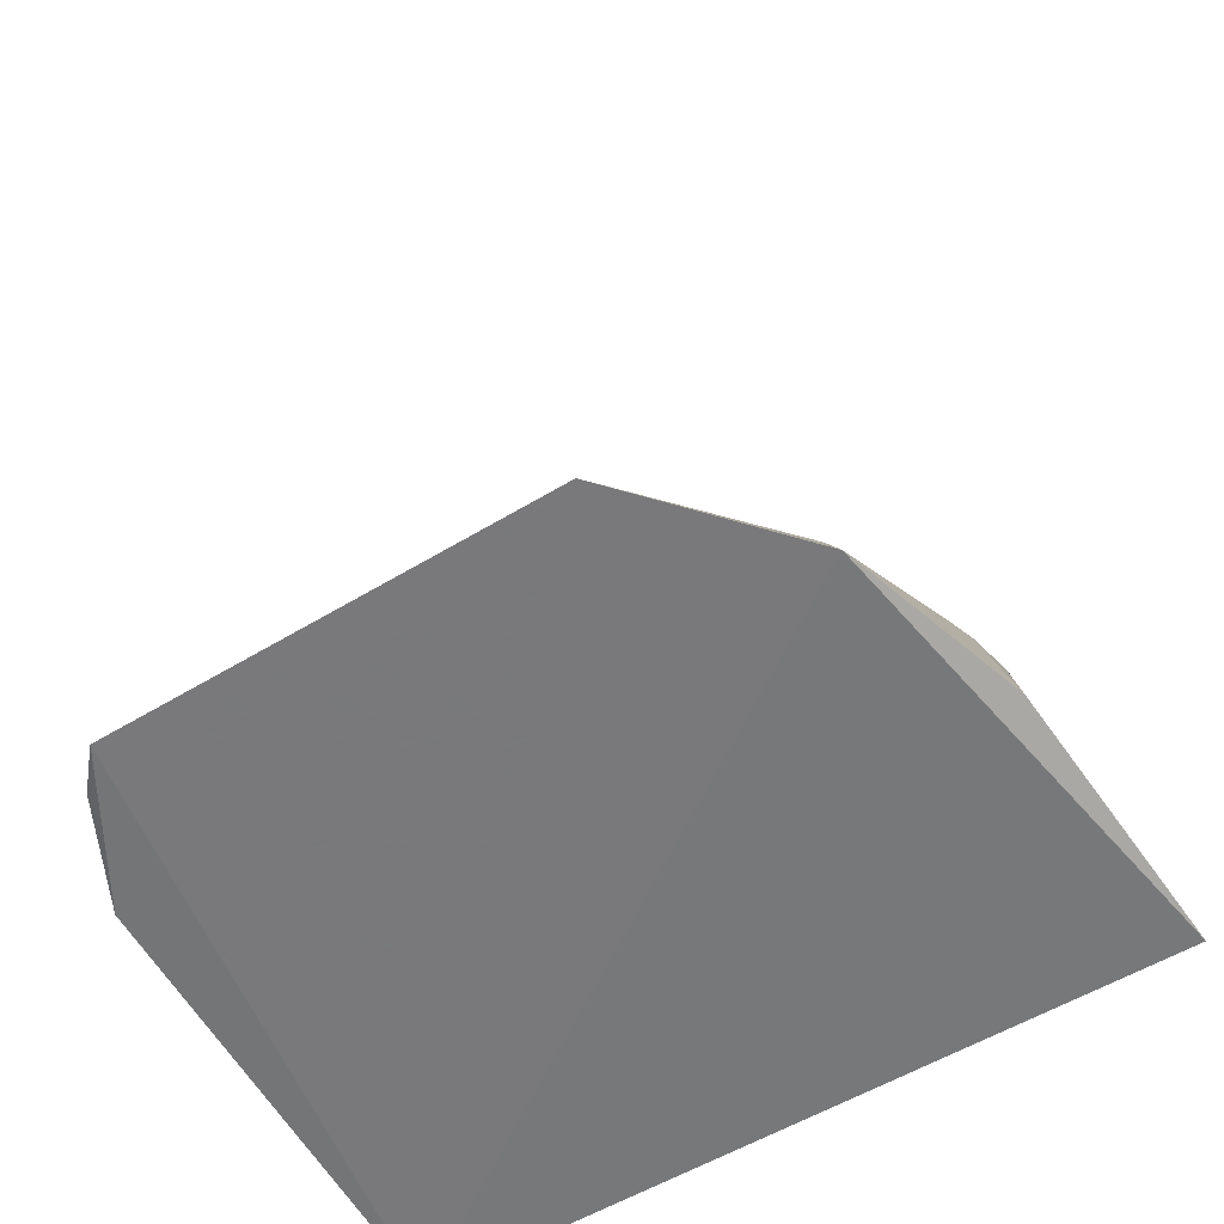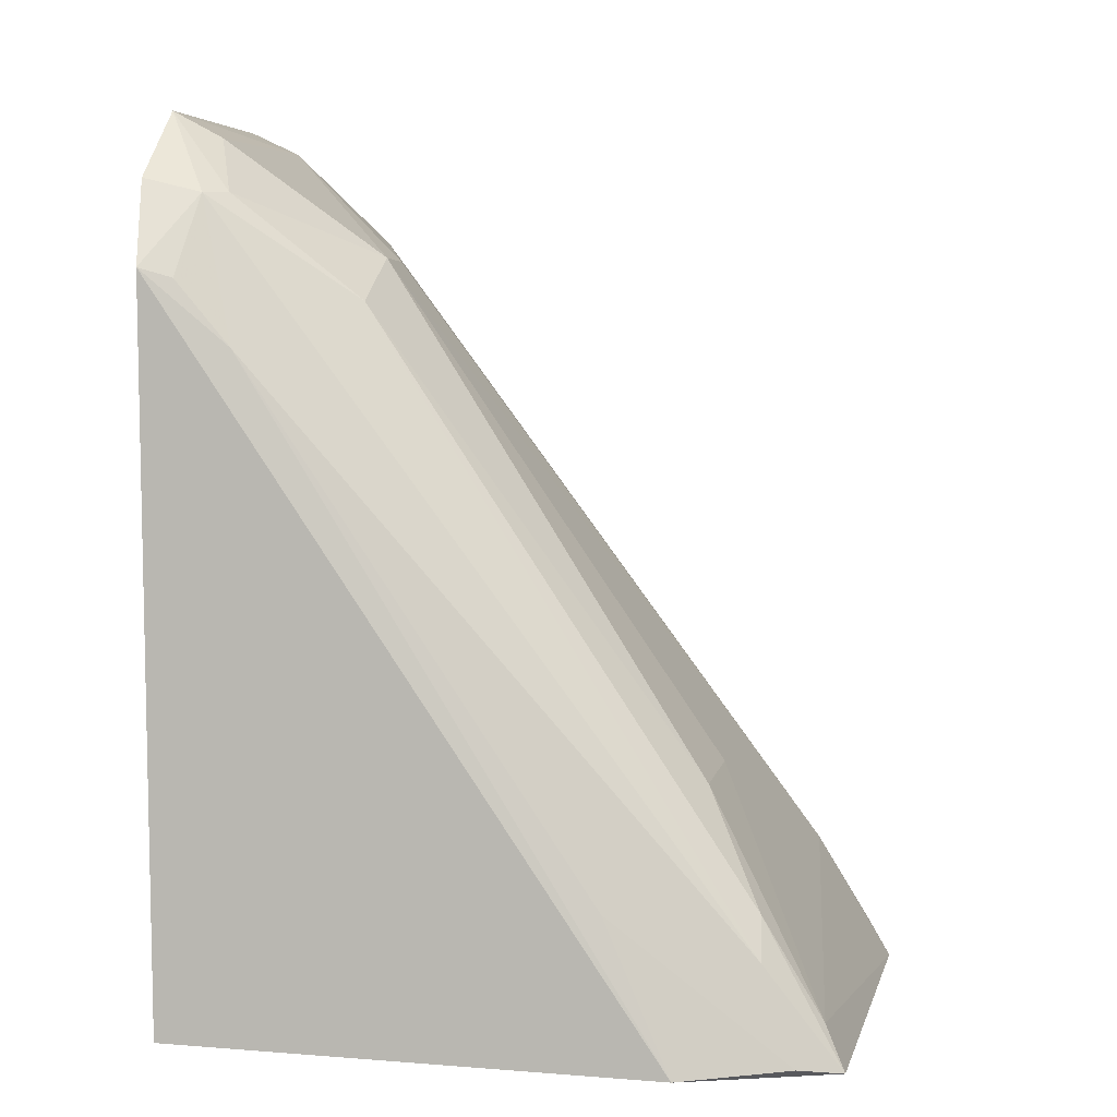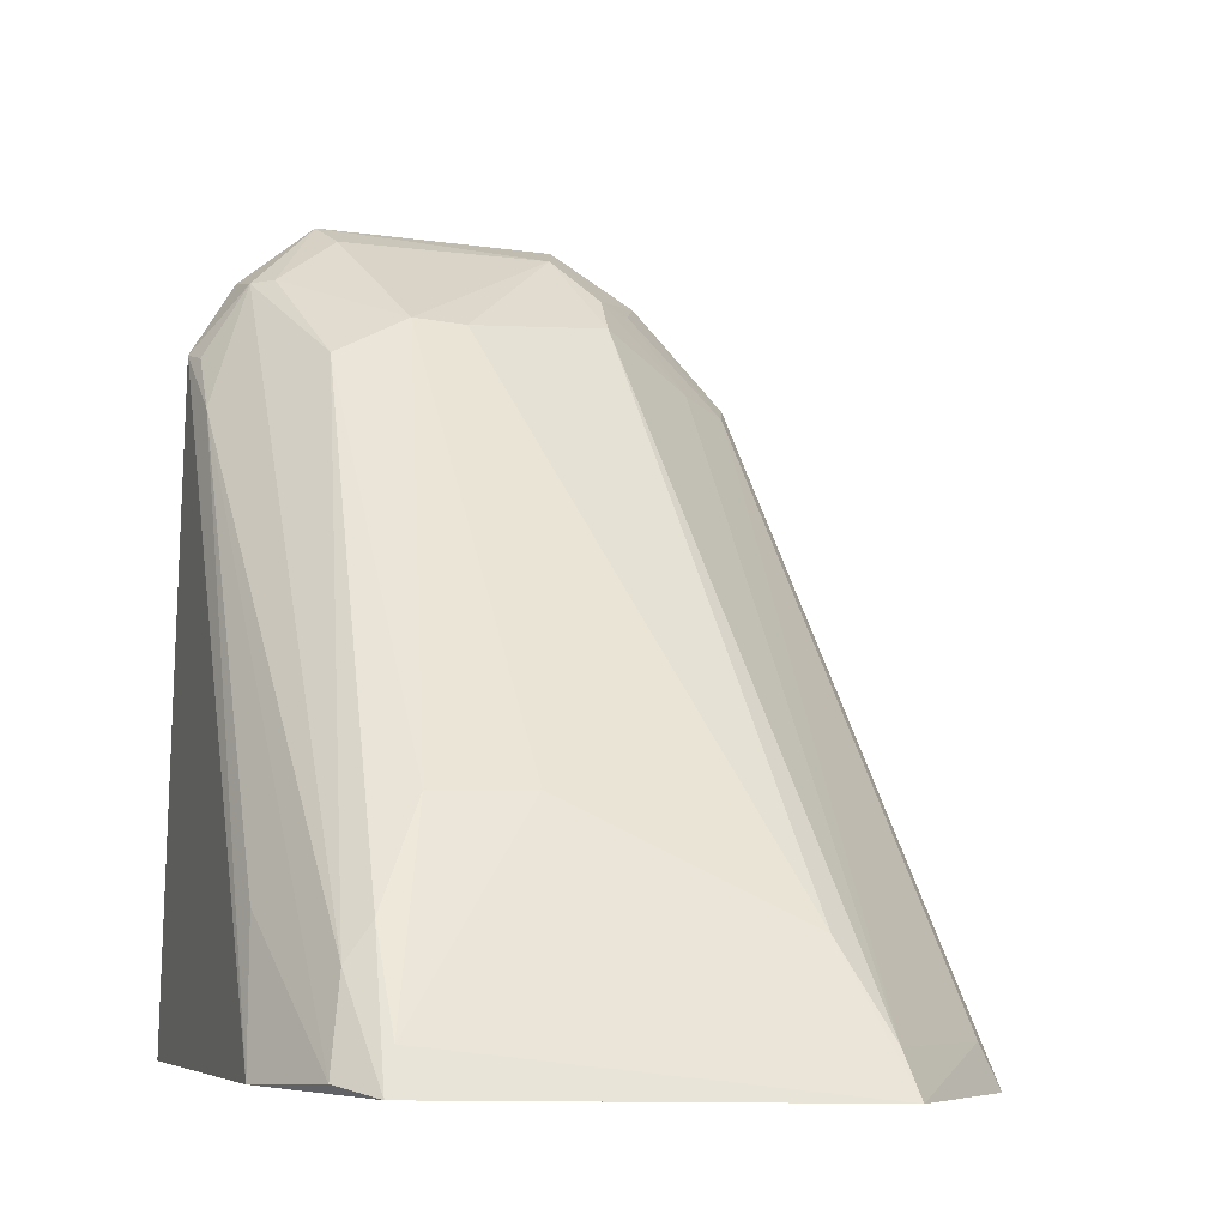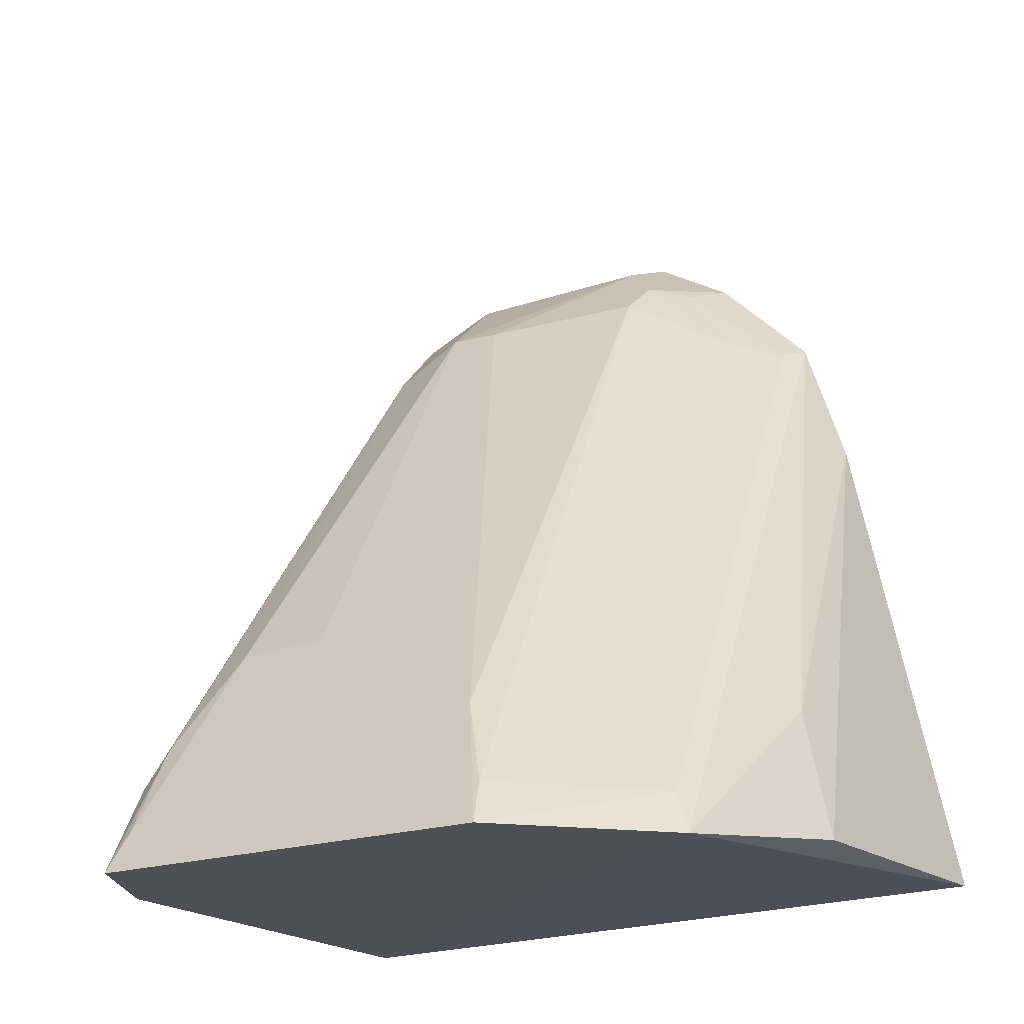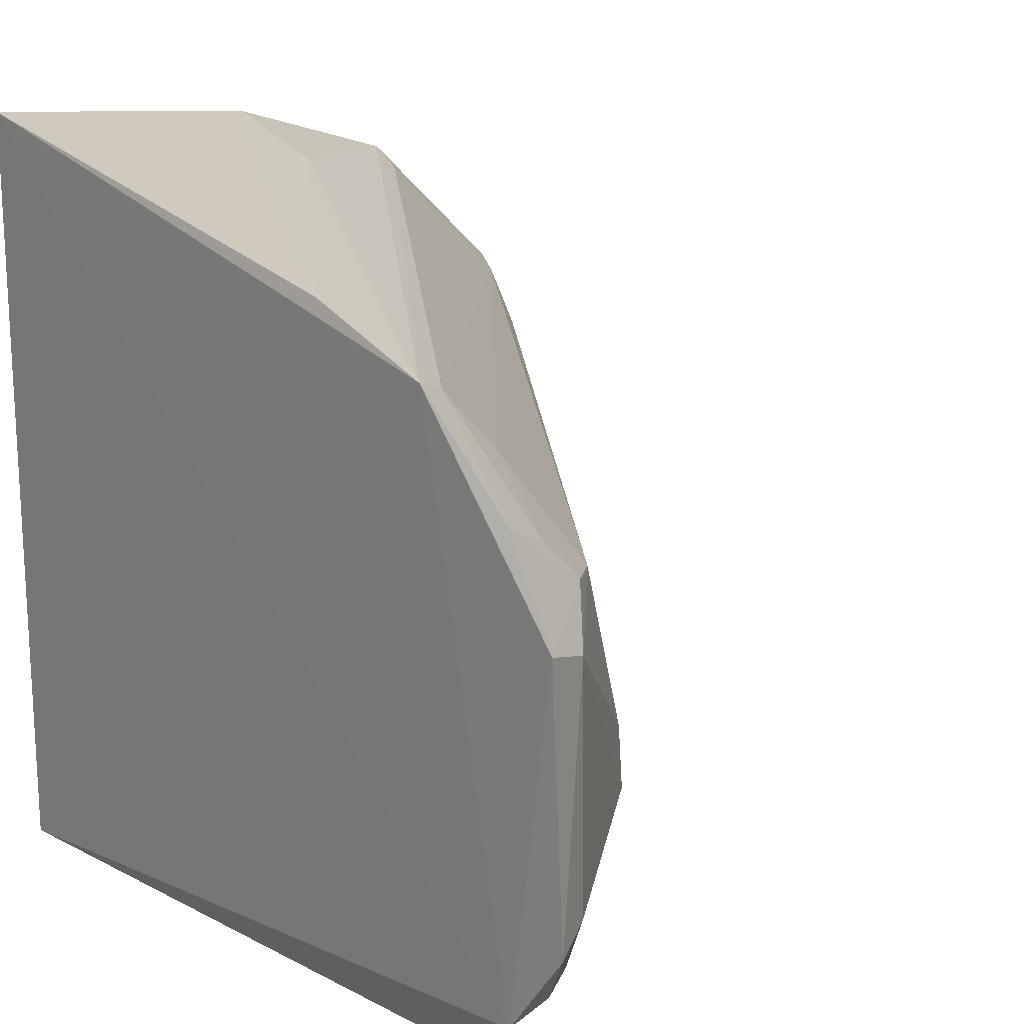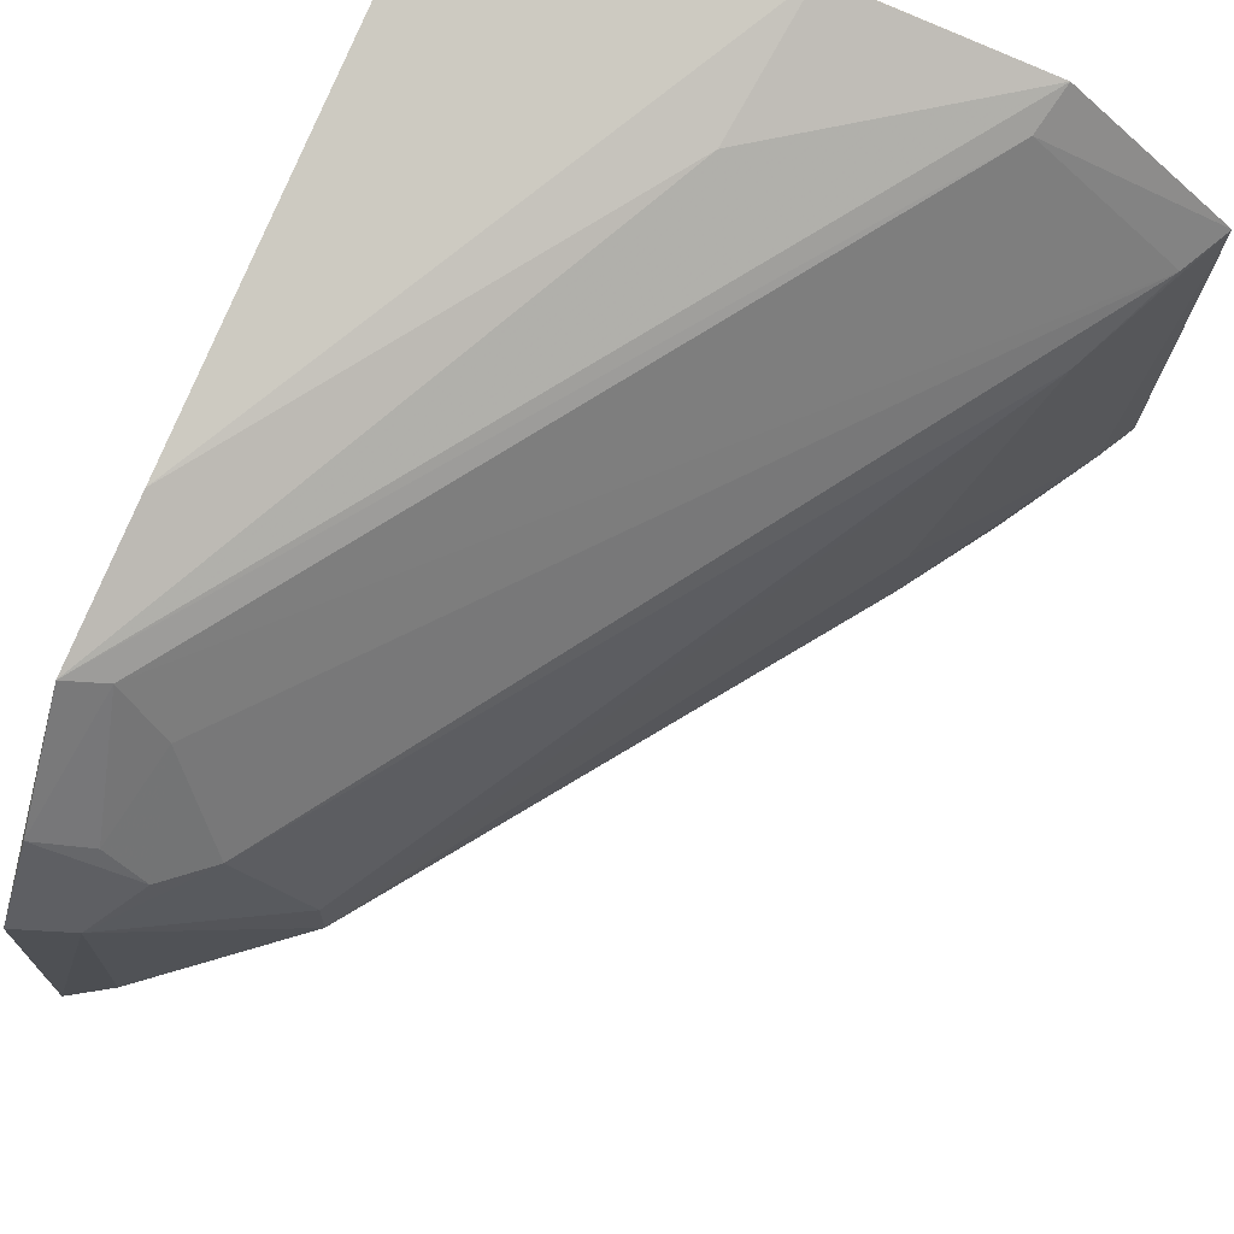
<metadata>
{"format":"obj","ext":"obj","renderer":"f3d","projection":"perspective","resolution":1024,"background":"white","views":[{"elev":-59.8,"azim":-58.8,"up":"+Y"},{"elev":6.2,"azim":-168.2,"up":"+Y"},{"elev":-8.2,"azim":-105.8,"up":"+Y"},{"elev":-21.1,"azim":-57.5,"up":"+Y"},{"elev":14.4,"azim":139.6,"up":"+Z"},{"elev":73.3,"azim":-155.7,"up":"+Z"}]}
</metadata>
<code>
v -0.1572 0.2361 0.06763
v -0.1613 0.2342 -0.1392
v -0.1553 0.4506 -0.1215
v -0.1537 0.4668 -0.02952
v -0.3341 0.2269 0.01044
v -0.1535 0.4225 0.02305
v -0.2916 0.2279 0.04781
v -0.3212 0.2318 -0.1211
v -0.1917 0.4356 -0.02259
v -0.1636 0.4178 0.01972
v -0.2372 0.2349 0.06264
v -0.1587 0.4283 -0.135
v -0.3325 0.2286 -0.1112
v -0.1553 0.4511 -0.00491
v -0.2075 0.431 -0.08174
v -0.2888 0.2401 0.04299
v -0.3274 0.2393 0.007797
v -0.1553 0.3819 0.03667
v -0.2327 0.2737 0.05269
v -0.2076 0.4199 -0.1034
v -0.2924 0.2311 -0.1346
v -0.1798 0.4464 -0.02138
v -0.1555 0.4685 -0.09929
v -0.1762 0.4215 0.004841
v -0.3144 0.2648 -0.003798
v -0.1819 0.4085 -0.1325
v -0.312 0.2571 -0.1171
v -0.1692 0.4453 -0.01058
v -0.2072 0.43 -0.06627
v -0.1684 0.4603 -0.0336
v -0.1754 0.4472 -0.1135
v -0.2954 0.2974 -0.09573
v -0.3271 0.2403 -0.108
v -0.2744 0.2712 -0.1317
v -0.1705 0.447 -0.1198
v -0.1675 0.4617 -0.09493
v -0.2956 0.2982 -0.06762
v -0.3109 0.2676 -0.1095
v -0.1672 0.4257 -0.1326
f 1 2 3
f 6 1 3
f 6 3 4
f 7 5 2
f 7 2 1
f 11 7 1
f 12 3 2
f 13 2 5
f 14 6 4
f 14 10 6
f 16 7 6
f 16 6 10
f 16 5 7
f 17 16 10
f 17 5 16
f 18 11 1
f 18 1 6
f 19 6 7
f 19 7 11
f 19 18 6
f 19 11 18
f 21 12 2
f 21 13 8
f 21 2 13
f 22 14 4
f 23 4 3
f 24 17 10
f 24 9 17
f 24 22 9
f 25 17 9
f 25 5 17
f 26 12 21
f 27 8 13
f 27 26 8
f 28 10 14
f 28 14 22
f 28 24 10
f 28 22 24
f 29 25 9
f 29 15 25
f 30 4 23
f 30 15 29
f 30 22 4
f 30 29 9
f 30 9 22
f 31 20 15
f 32 15 20
f 33 13 5
f 33 5 25
f 34 26 21
f 34 21 8
f 34 8 26
f 35 27 20
f 35 26 27
f 35 20 31
f 35 3 12
f 35 31 23
f 35 23 3
f 36 30 23
f 36 15 30
f 36 31 15
f 36 23 31
f 37 25 15
f 37 15 32
f 37 33 25
f 37 32 33
f 38 32 20
f 38 20 27
f 38 33 32
f 38 27 13
f 38 13 33
f 39 35 12
f 39 12 26
f 39 26 35

</code>
